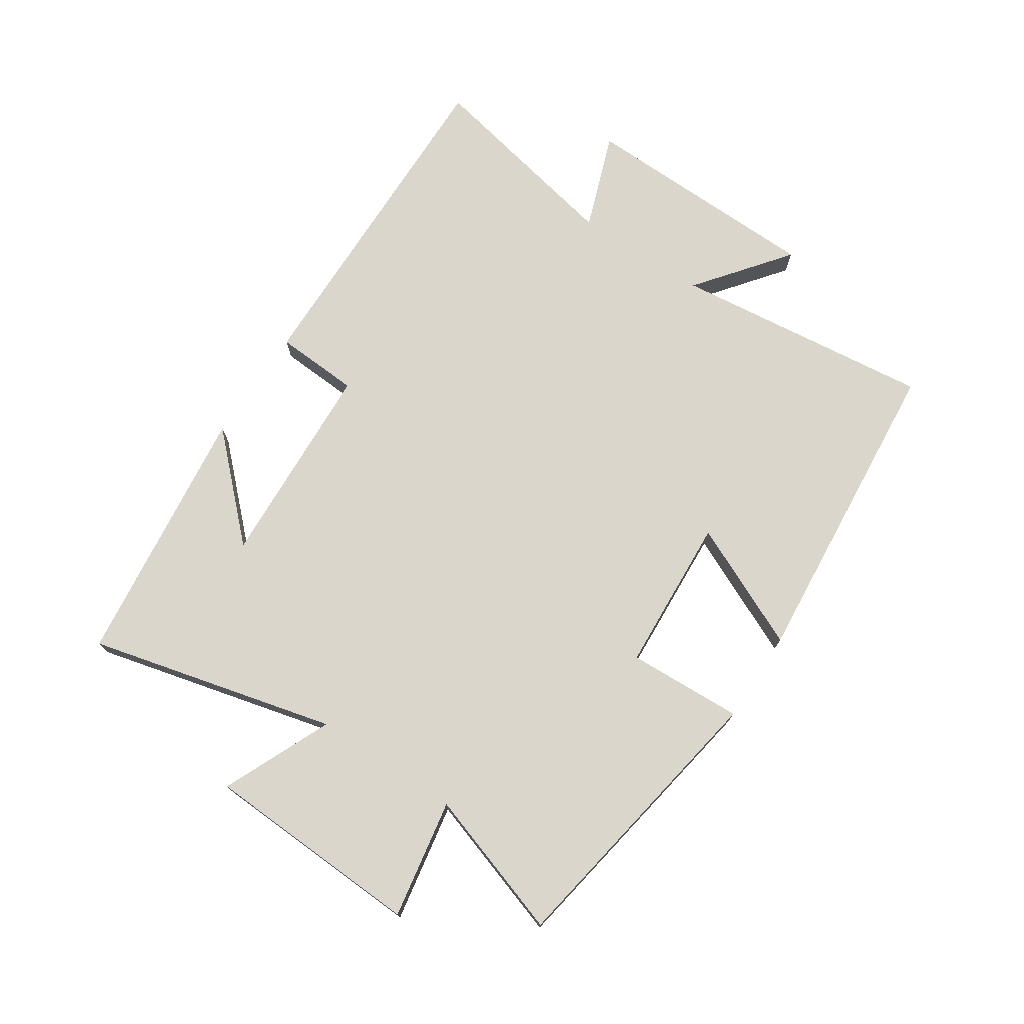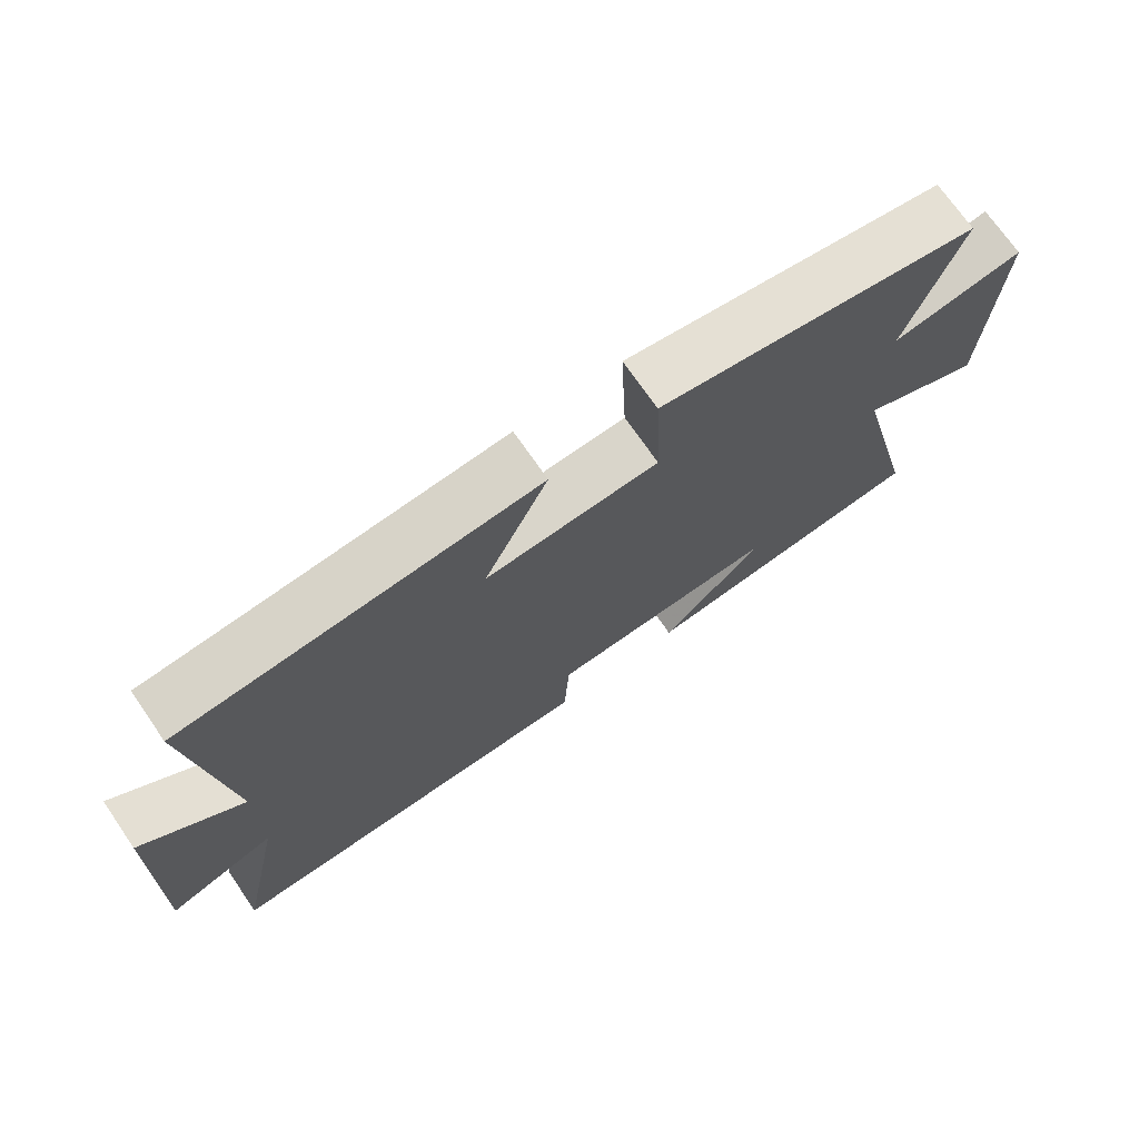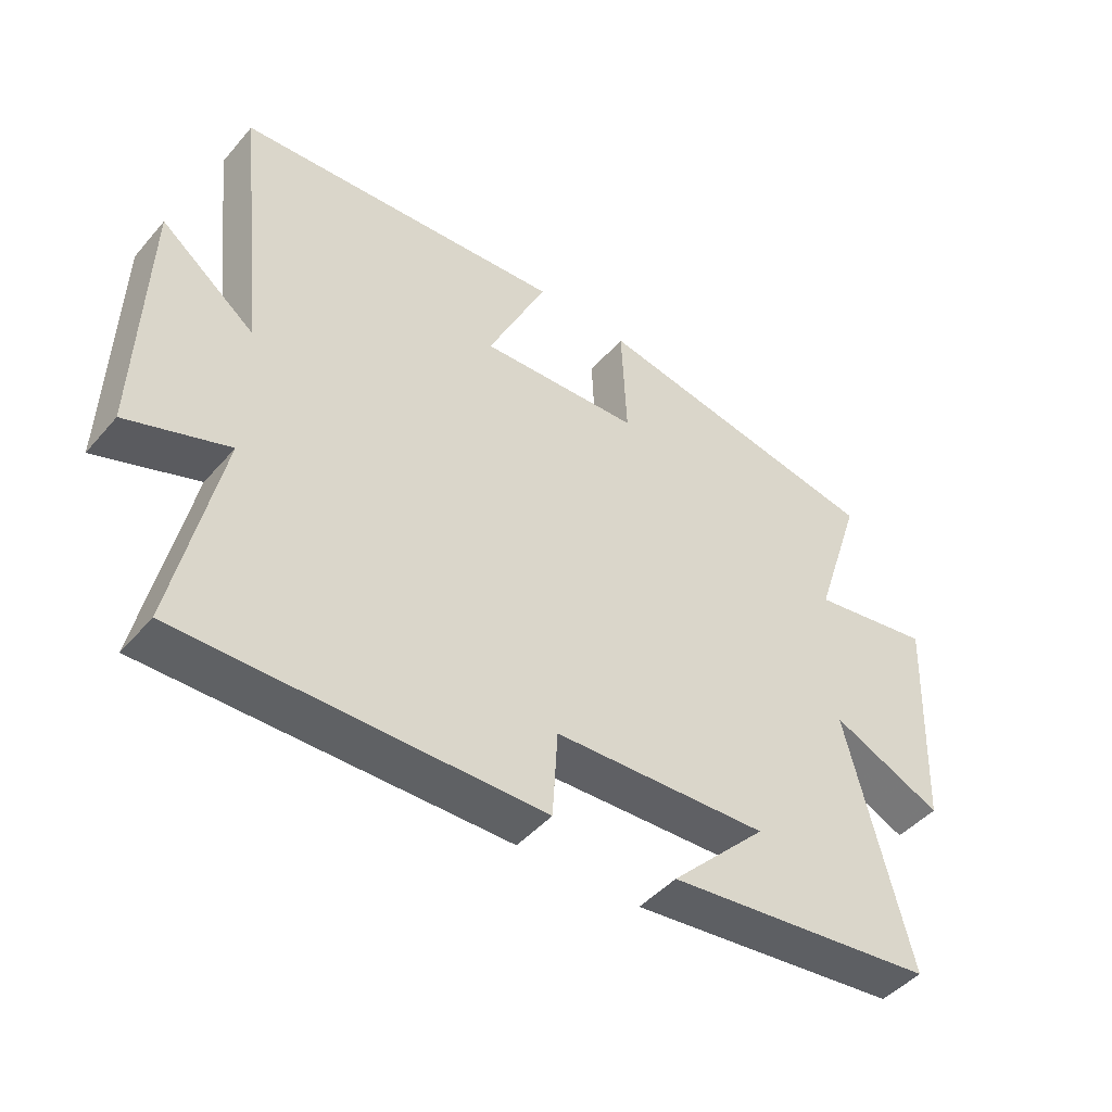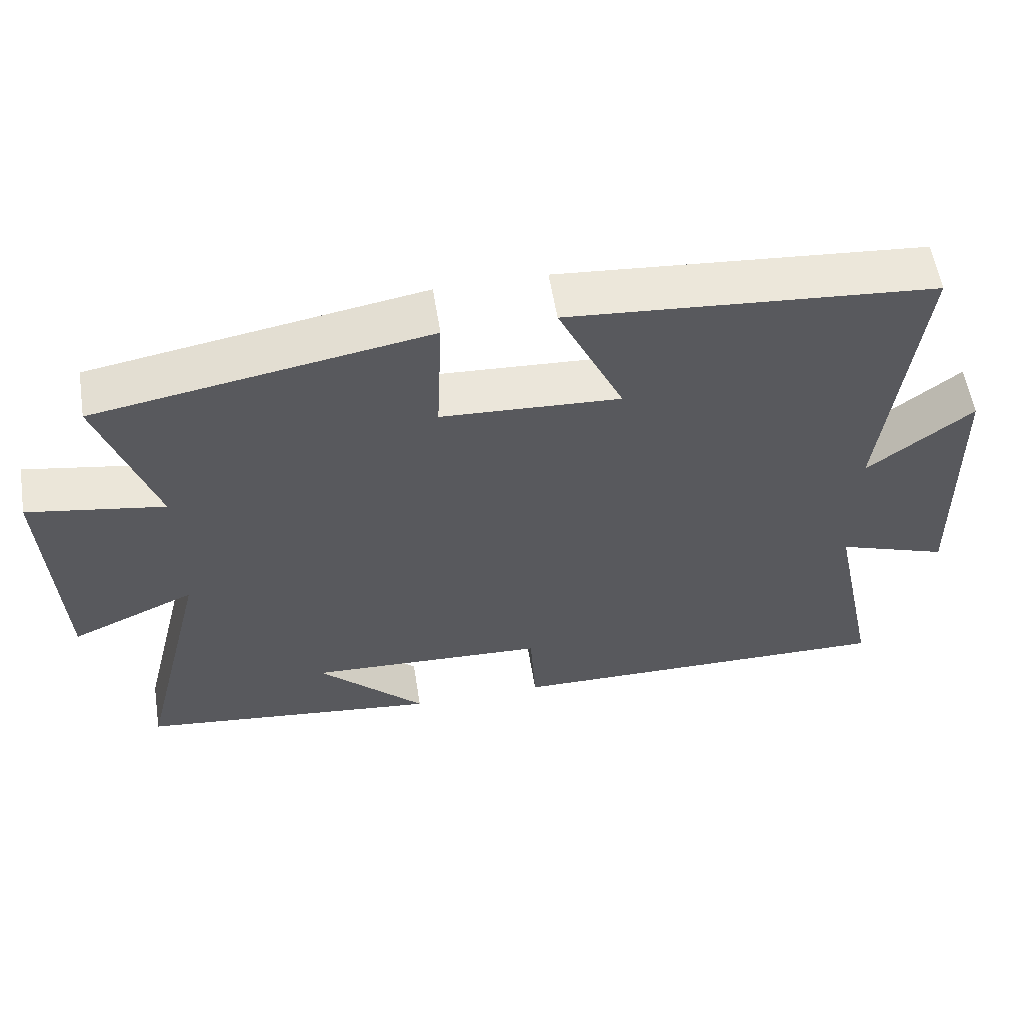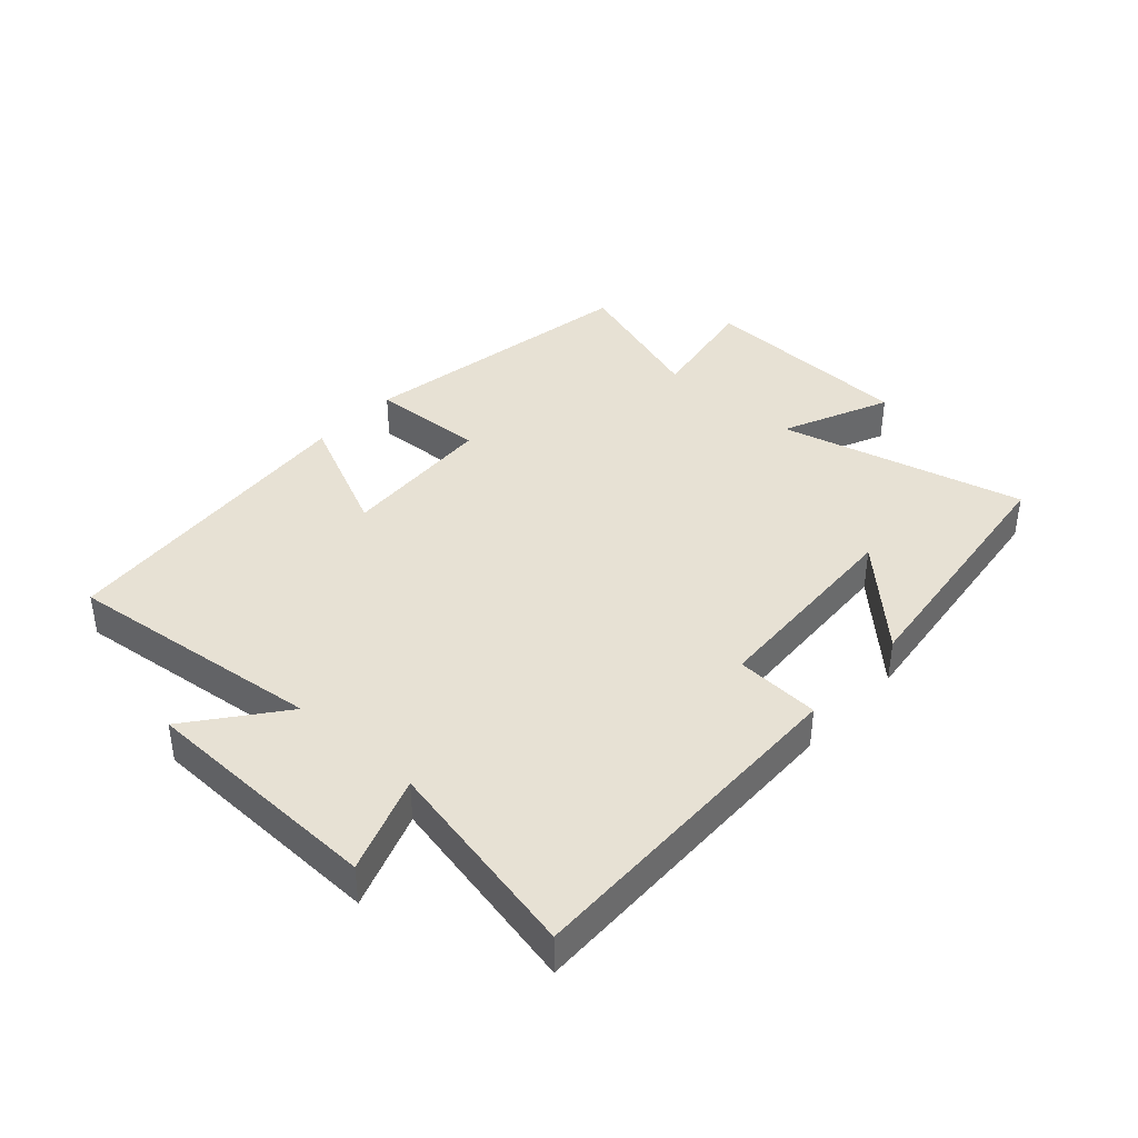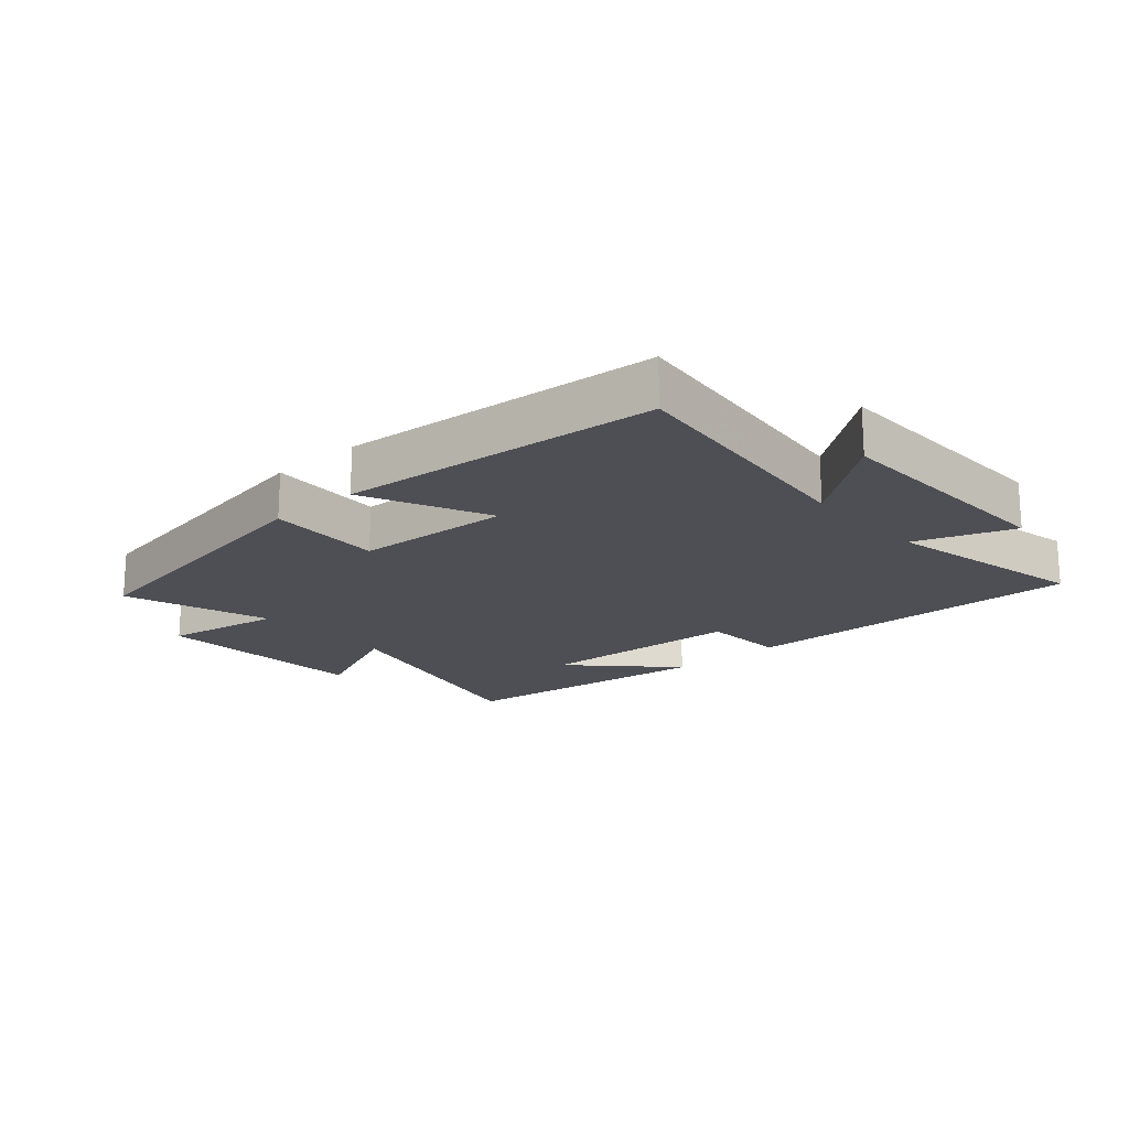
<metadata>
{"format":"obj","ext":"obj","renderer":"f3d","projection":"perspective","resolution":1024,"background":"white","views":[{"elev":74.0,"azim":-56.6,"up":"+Y"},{"elev":71.9,"azim":145.4,"up":"+Z"},{"elev":-46.2,"azim":141.7,"up":"+Z"},{"elev":57.8,"azim":-9.1,"up":"+Z"},{"elev":39.4,"azim":132.1,"up":"+Y"},{"elev":-18.3,"azim":41.5,"up":"+Y"}]}
</metadata>
<code>
v 0.569 0.07 -0.508
v 0.016 0.07 -0.5
v 0.008 0.07 -0.364
v -0.326 0.07 -0.348
v -0.176 0.07 -0.5
v -0.598 0.07 -0.45
v -0.5 0.07 -0.054
v -0.674 0.07 -0.131
v -0.69 0.07 0.219
v -0.5 0.07 0.186
v -0.577 0.07 0.42
v -0.114 0.07 0.5
v -0.122 0.07 0.315
v 0.128 0.07 0.301
v 0.036 0.07 0.5
v 0.547 0.07 0.457
v 0.5 0.07 0.04
v 0.646 0.07 0.154
v 0.656 0.07 -0.236
v 0.5 0.07 -0.18
v 0.569 0 -0.508
v 0.016 0 -0.5
v 0.008 0 -0.364
v -0.326 0 -0.348
v -0.176 0 -0.5
v -0.598 0 -0.45
v -0.5 0 -0.054
v -0.674 0 -0.131
v -0.69 0 0.219
v -0.5 0 0.186
v -0.577 0 0.42
v -0.114 0 0.5
v -0.122 0 0.315
v 0.128 0 0.301
v 0.036 0 0.5
v 0.547 0 0.457
v 0.5 0 0.04
v 0.646 0 0.154
v 0.656 0 -0.236
v 0.5 0 -0.18
f 17 18 19 20
f 14 15 16 17
f 13 14 17 20
f 10 11 12 13
f 10 13 20 1
f 7 8 9 10
f 4 5 6
f 4 6 7
f 3 4 7 10
f 1 2 3
f 1 3 10
f 40 39 38 37
f 37 36 35 34
f 40 37 34 33
f 33 32 31 30
f 21 40 33 30
f 30 29 28 27
f 26 25 24
f 27 26 24
f 30 27 24 23
f 23 22 21
f 30 23 21
f 1 21 22 2
f 2 22 23 3
f 3 23 24 4
f 4 24 25 5
f 5 25 26 6
f 6 26 27 7
f 7 27 28 8
f 8 28 29 9
f 9 29 30 10
f 10 30 31 11
f 11 31 32 12
f 12 32 33 13
f 13 33 34 14
f 14 34 35 15
f 15 35 36 16
f 16 36 37 17
f 17 37 38 18
f 18 38 39 19
f 19 39 40 20
f 20 40 21 1

</code>
